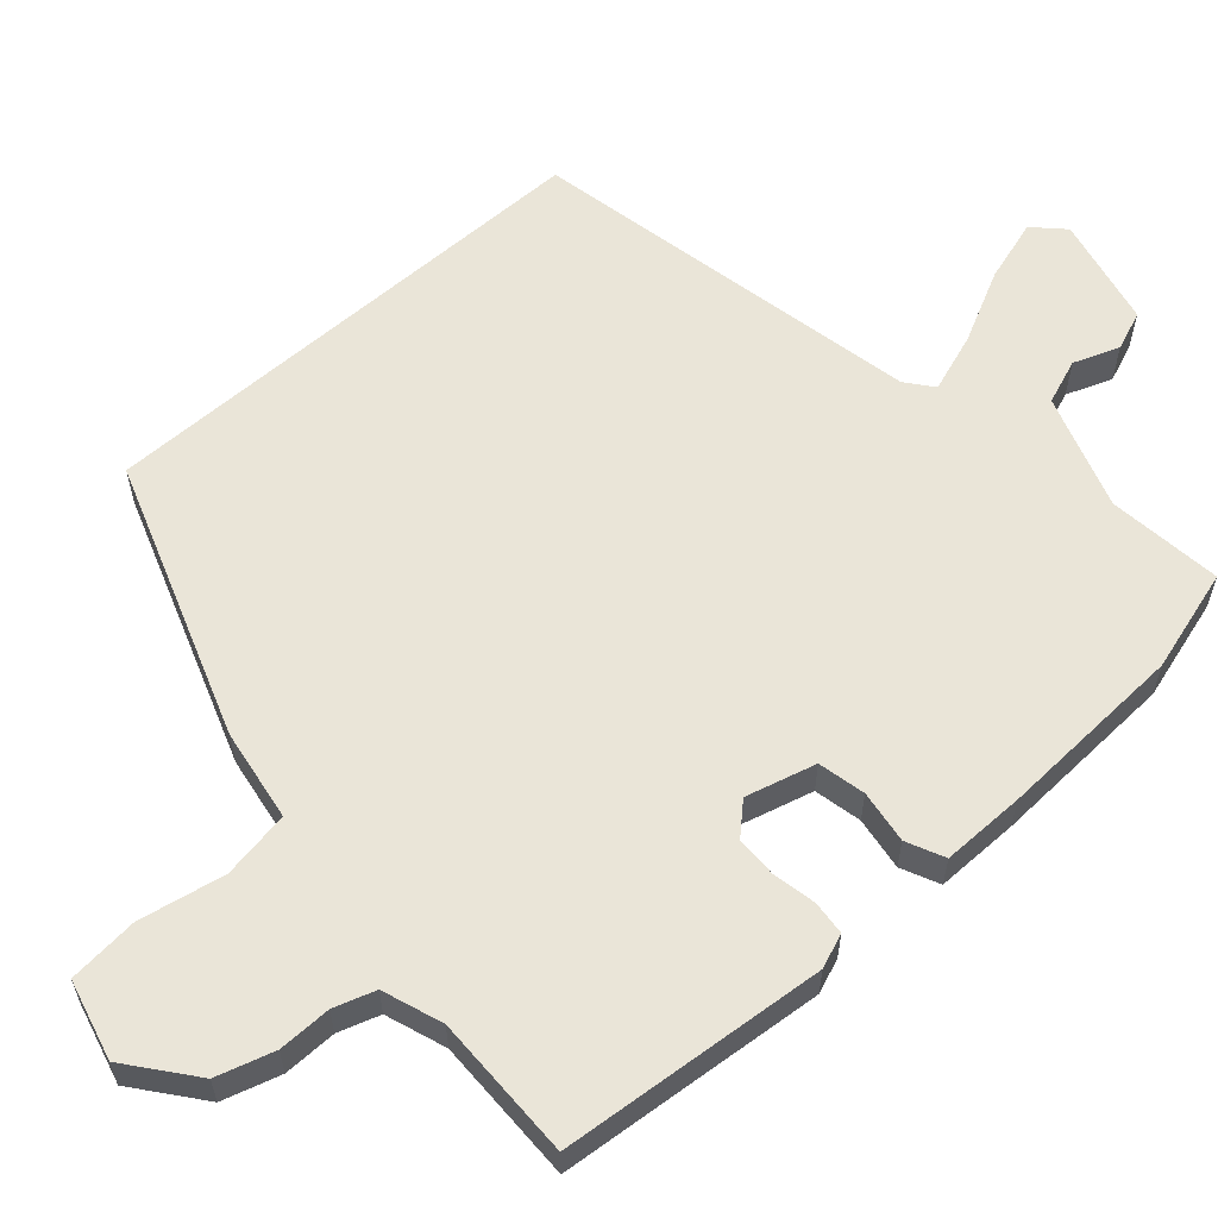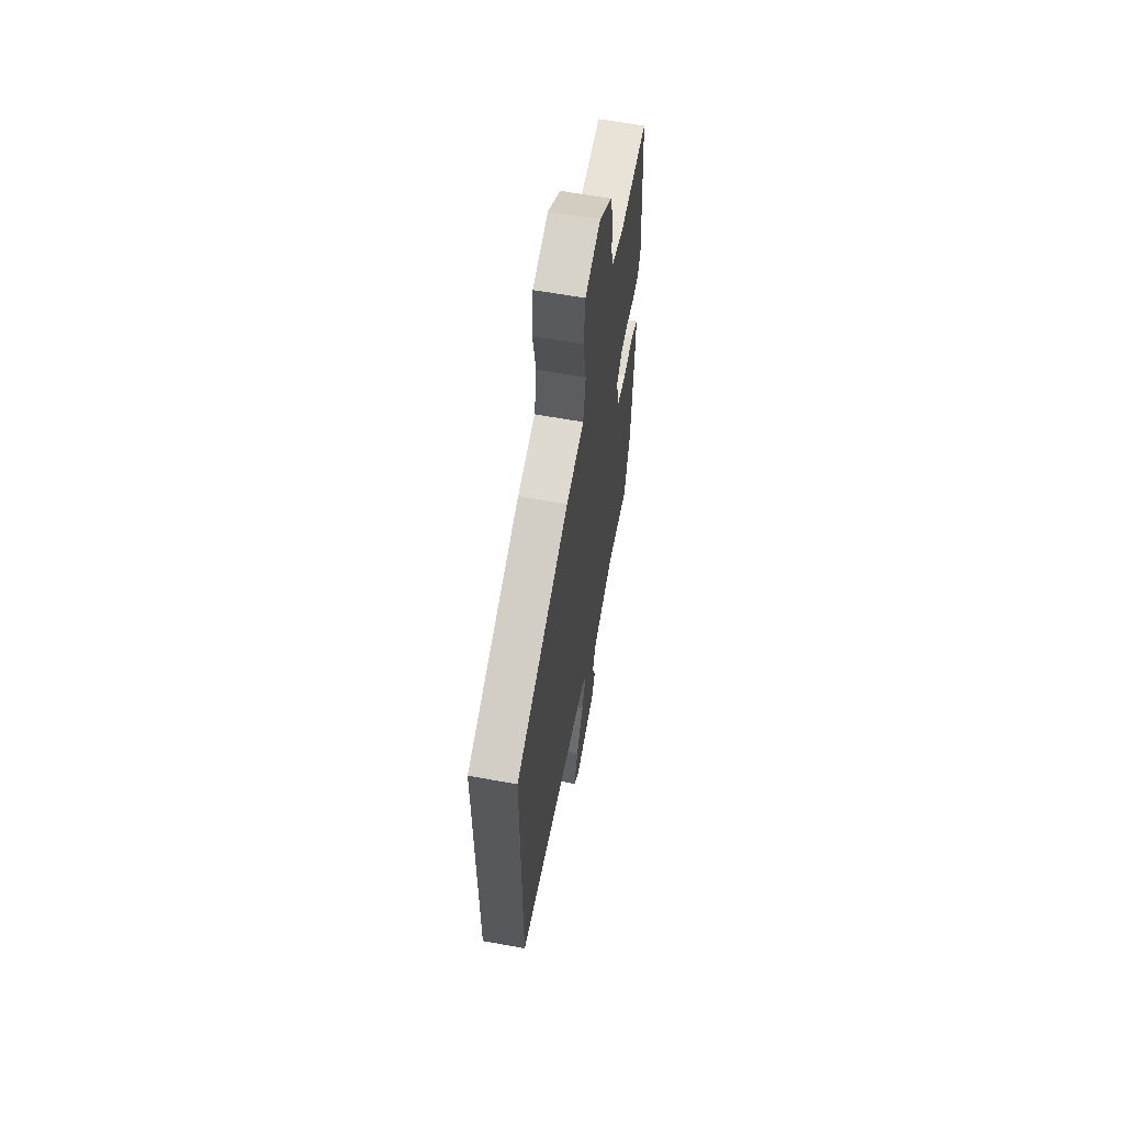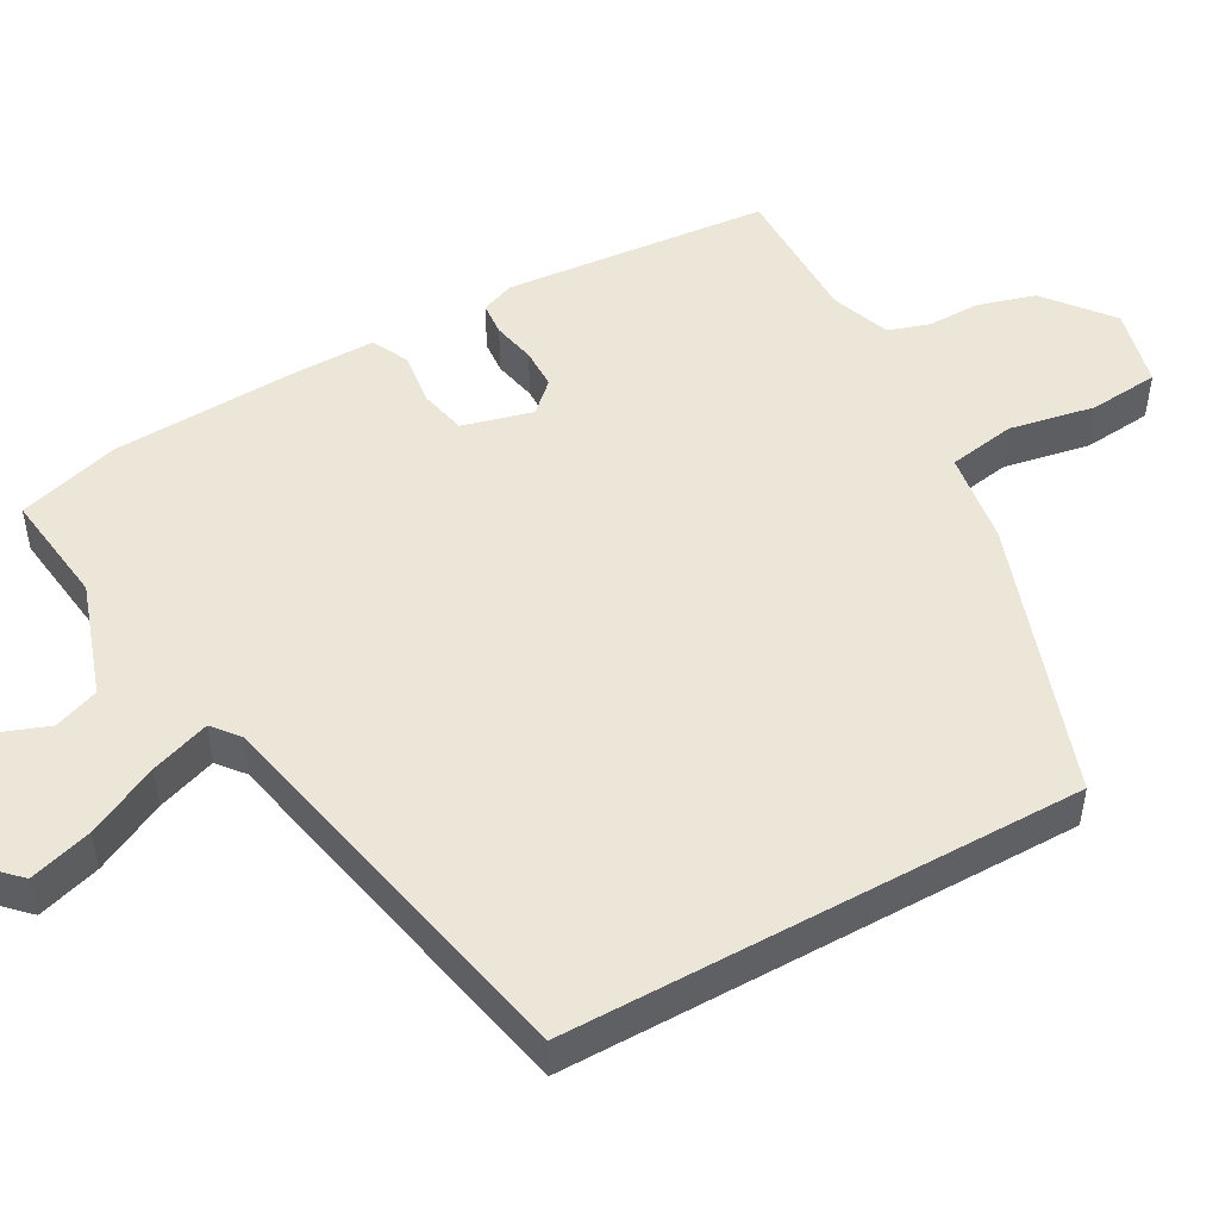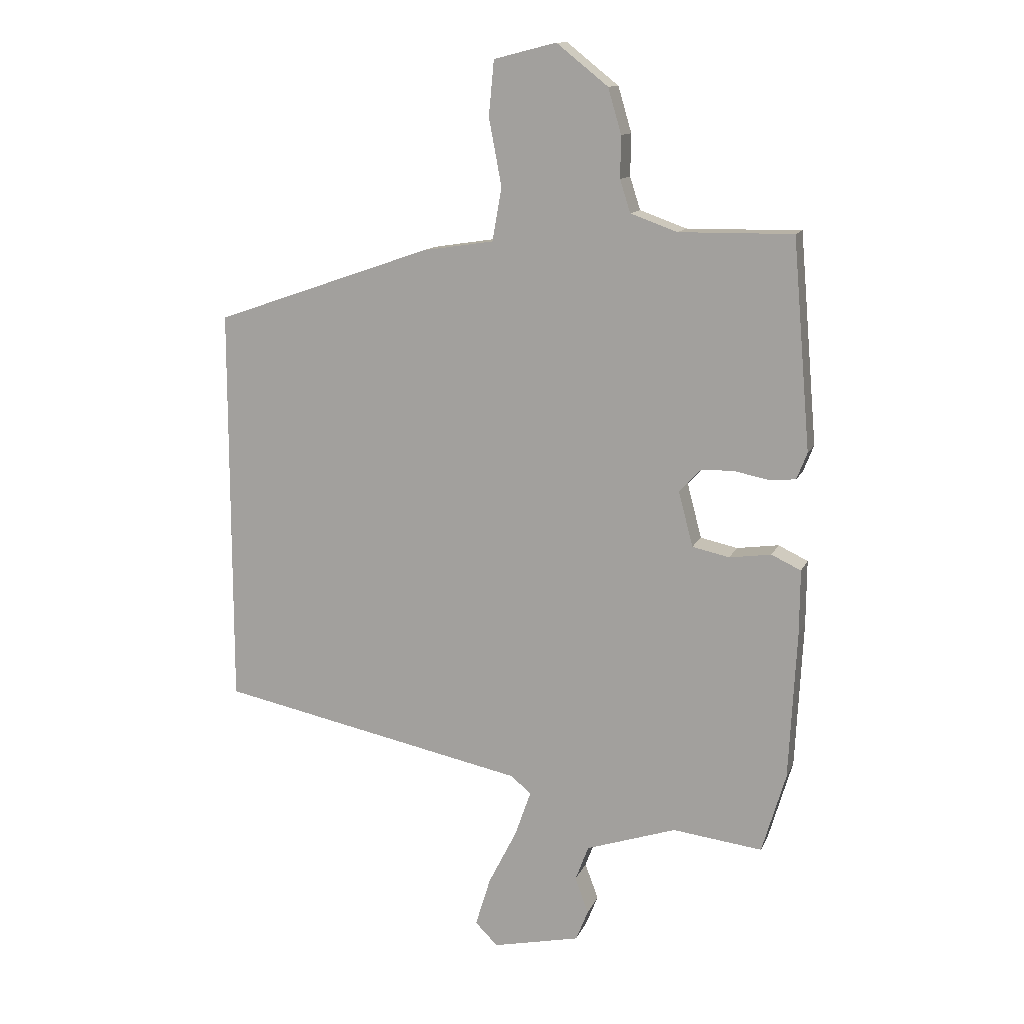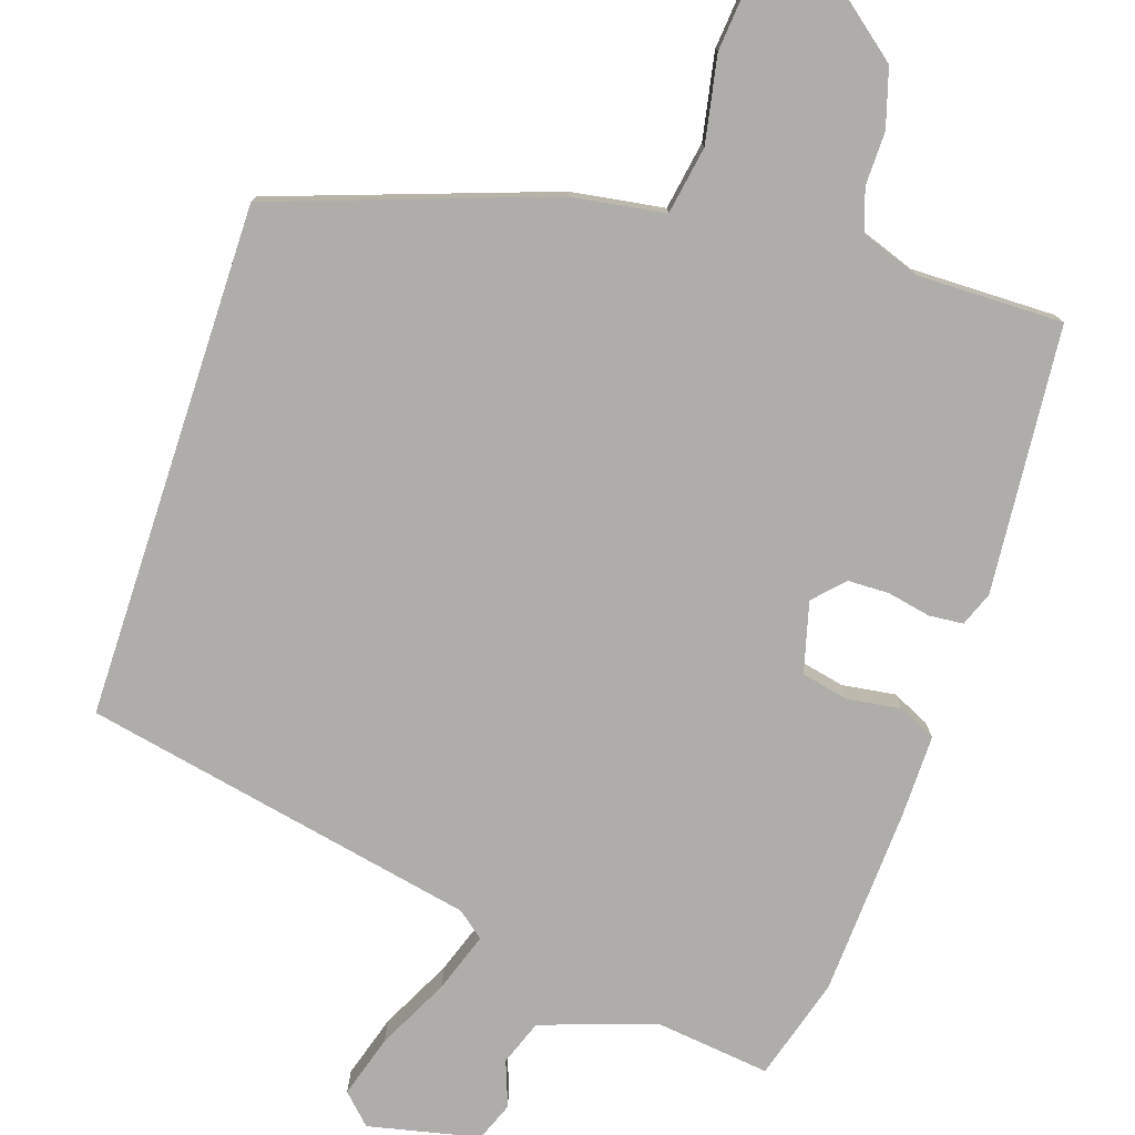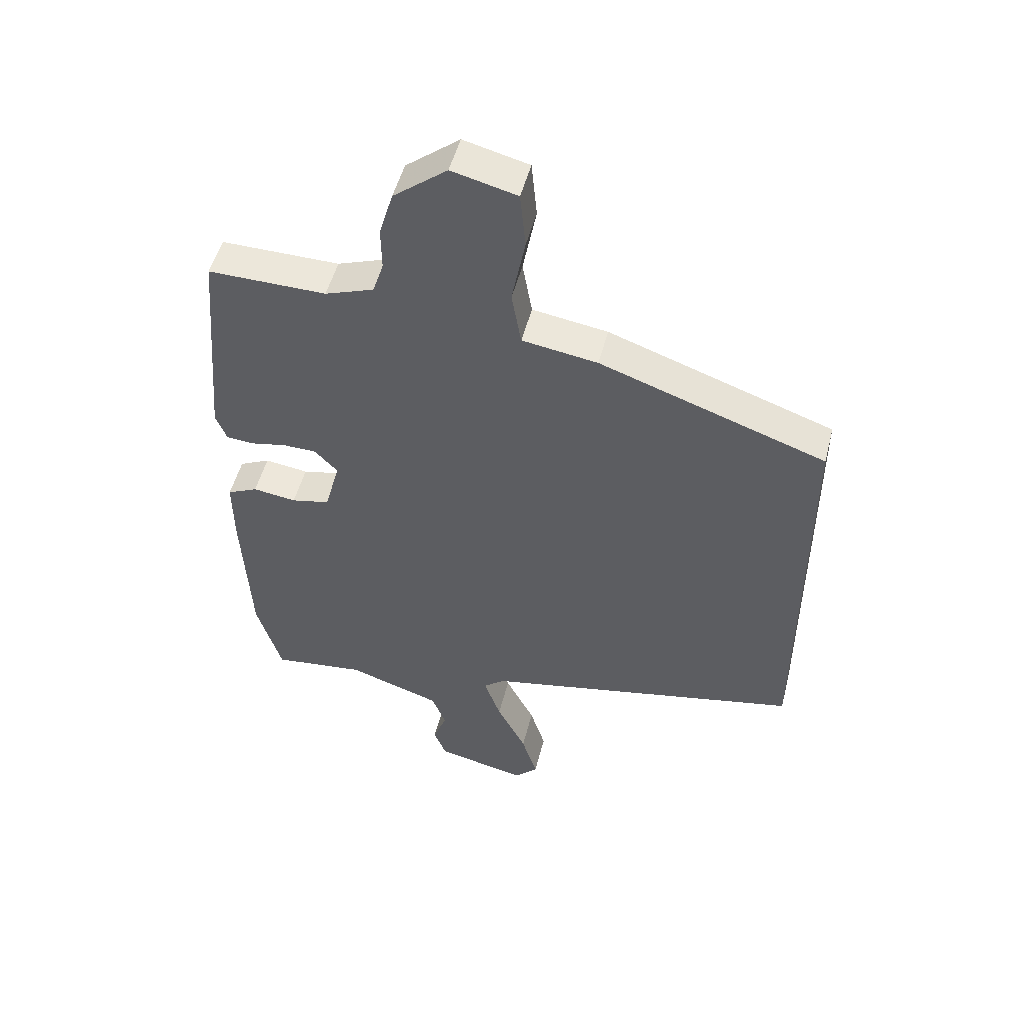
<metadata>
{"format":"obj","ext":"obj","renderer":"f3d","projection":"perspective","resolution":1024,"background":"white","views":[{"elev":59.5,"azim":48.7,"up":"+Y"},{"elev":61.9,"azim":-79.5,"up":"+Z"},{"elev":49.2,"azim":-119.1,"up":"+Y"},{"elev":12.7,"azim":16.9,"up":"+Z"},{"elev":-77.3,"azim":-18.2,"up":"+Y"},{"elev":50.9,"azim":-165.7,"up":"+Z"}]}
</metadata>
<code>
v -0.5 0.07 0.352
v -0.125 0.07 0.482
v 0 0.07 0.501
v 0.016 0.07 0.593
v -0.006 0.07 0.709
v 0.003 0.07 0.804
v 0.111 0.07 0.831
v 0.2 0.07 0.76
v 0.223 0.07 0.682
v 0.222 0.07 0.61
v 0.24 0.07 0.554
v 0.321 0.07 0.525
v 0.517 0.07 0.527
v 0.548 0.07 0.166
v 0.53 0.07 0.12
v 0.484 0.07 0.116
v 0.425 0.07 0.128
v 0.369 0.07 0.127
v 0.331 0.07 0.087
v 0.356 0.07 -0.008
v 0.42 0.07 -0.022
v 0.492 0.07 -0.012
v 0.543 0.07 -0.036
v 0.542 0.07 -0.149
v 0.529 0.07 -0.403
v 0.488 0.07 -0.542
v 0.333 0.07 -0.523
v 0.177 0.07 -0.575
v 0.154 0.07 -0.636
v 0.177 0.07 -0.698
v 0.156 0.07 -0.751
v 0.005 0.07 -0.784
v -0.034 0.07 -0.745
v -0.008 0.07 -0.66
v 0.041 0.07 -0.563
v 0.069 0.07 -0.483
v 0.033 0.07 -0.454
v -0.5 0.07 -0.344
v -0.5 0 0.352
v -0.125 0 0.482
v 0 0 0.501
v 0.016 0 0.593
v -0.006 0 0.709
v 0.003 0 0.804
v 0.111 0 0.831
v 0.2 0 0.76
v 0.223 0 0.682
v 0.222 0 0.61
v 0.24 0 0.554
v 0.321 0 0.525
v 0.517 0 0.527
v 0.548 0 0.166
v 0.53 0 0.12
v 0.484 0 0.116
v 0.425 0 0.128
v 0.369 0 0.127
v 0.331 0 0.087
v 0.356 0 -0.008
v 0.42 0 -0.022
v 0.492 0 -0.012
v 0.543 0 -0.036
v 0.542 0 -0.149
v 0.529 0 -0.403
v 0.488 0 -0.542
v 0.333 0 -0.523
v 0.177 0 -0.575
v 0.154 0 -0.636
v 0.177 0 -0.698
v 0.156 0 -0.751
v 0.005 0 -0.784
v -0.034 0 -0.745
v -0.008 0 -0.66
v 0.041 0 -0.563
v 0.069 0 -0.483
v 0.033 0 -0.454
v -0.5 0 -0.344
f 1 2 3
f 38 1 3
f 37 38 3
f 36 37 3 4
f 33 34 35
f 32 33 35
f 31 32 35
f 30 31 35
f 29 30 35
f 28 29 35 36
f 27 28 36 4
f 25 26 27
f 24 25 27
f 23 24 27
f 22 23 27
f 21 22 27
f 20 21 27
f 5 6 7
f 4 5 7
f 27 4 7
f 20 27 7
f 19 20 7
f 15 16 17
f 14 15 17
f 13 14 17
f 12 13 17
f 11 12 17 18
f 18 19 7
f 11 18 7
f 10 11 7
f 7 8 9 10
f 41 40 39
f 41 39 76
f 41 76 75
f 42 41 75 74
f 73 72 71
f 73 71 70
f 73 70 69
f 73 69 68
f 73 68 67
f 74 73 67 66
f 42 74 66 65
f 65 64 63
f 65 63 62
f 65 62 61
f 65 61 60
f 65 60 59
f 65 59 58
f 45 44 43
f 45 43 42
f 45 42 65
f 45 65 58
f 45 58 57
f 55 54 53
f 55 53 52
f 55 52 51
f 55 51 50
f 56 55 50 49
f 45 57 56
f 45 56 49
f 45 49 48
f 48 47 46 45
f 1 39 40 2
f 2 40 41 3
f 3 41 42 4
f 4 42 43 5
f 5 43 44 6
f 6 44 45 7
f 7 45 46 8
f 8 46 47 9
f 9 47 48 10
f 10 48 49 11
f 11 49 50 12
f 12 50 51 13
f 13 51 52 14
f 14 52 53 15
f 15 53 54 16
f 16 54 55 17
f 17 55 56 18
f 18 56 57 19
f 19 57 58 20
f 20 58 59 21
f 21 59 60 22
f 22 60 61 23
f 23 61 62 24
f 24 62 63 25
f 25 63 64 26
f 26 64 65 27
f 27 65 66 28
f 28 66 67 29
f 29 67 68 30
f 30 68 69 31
f 31 69 70 32
f 32 70 71 33
f 33 71 72 34
f 34 72 73 35
f 35 73 74 36
f 36 74 75 37
f 37 75 76 38
f 38 76 39 1

</code>
